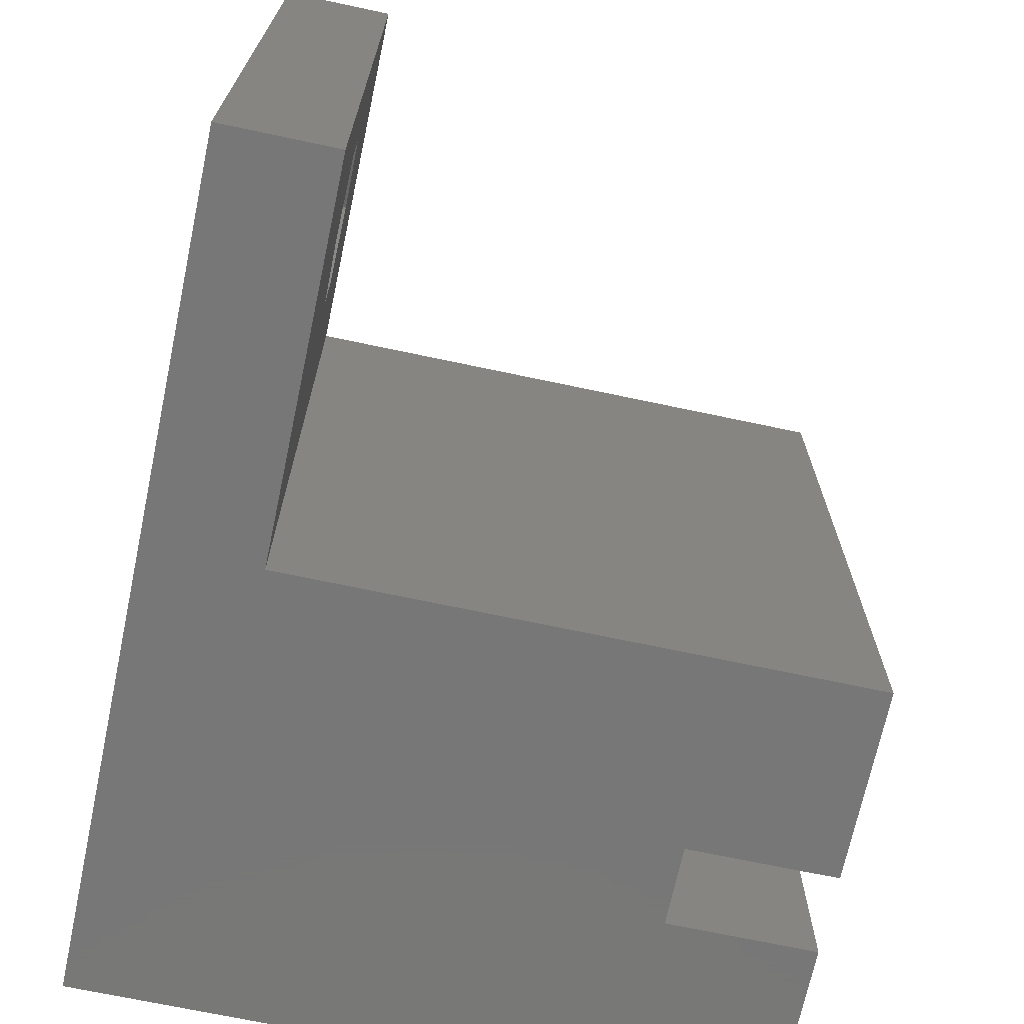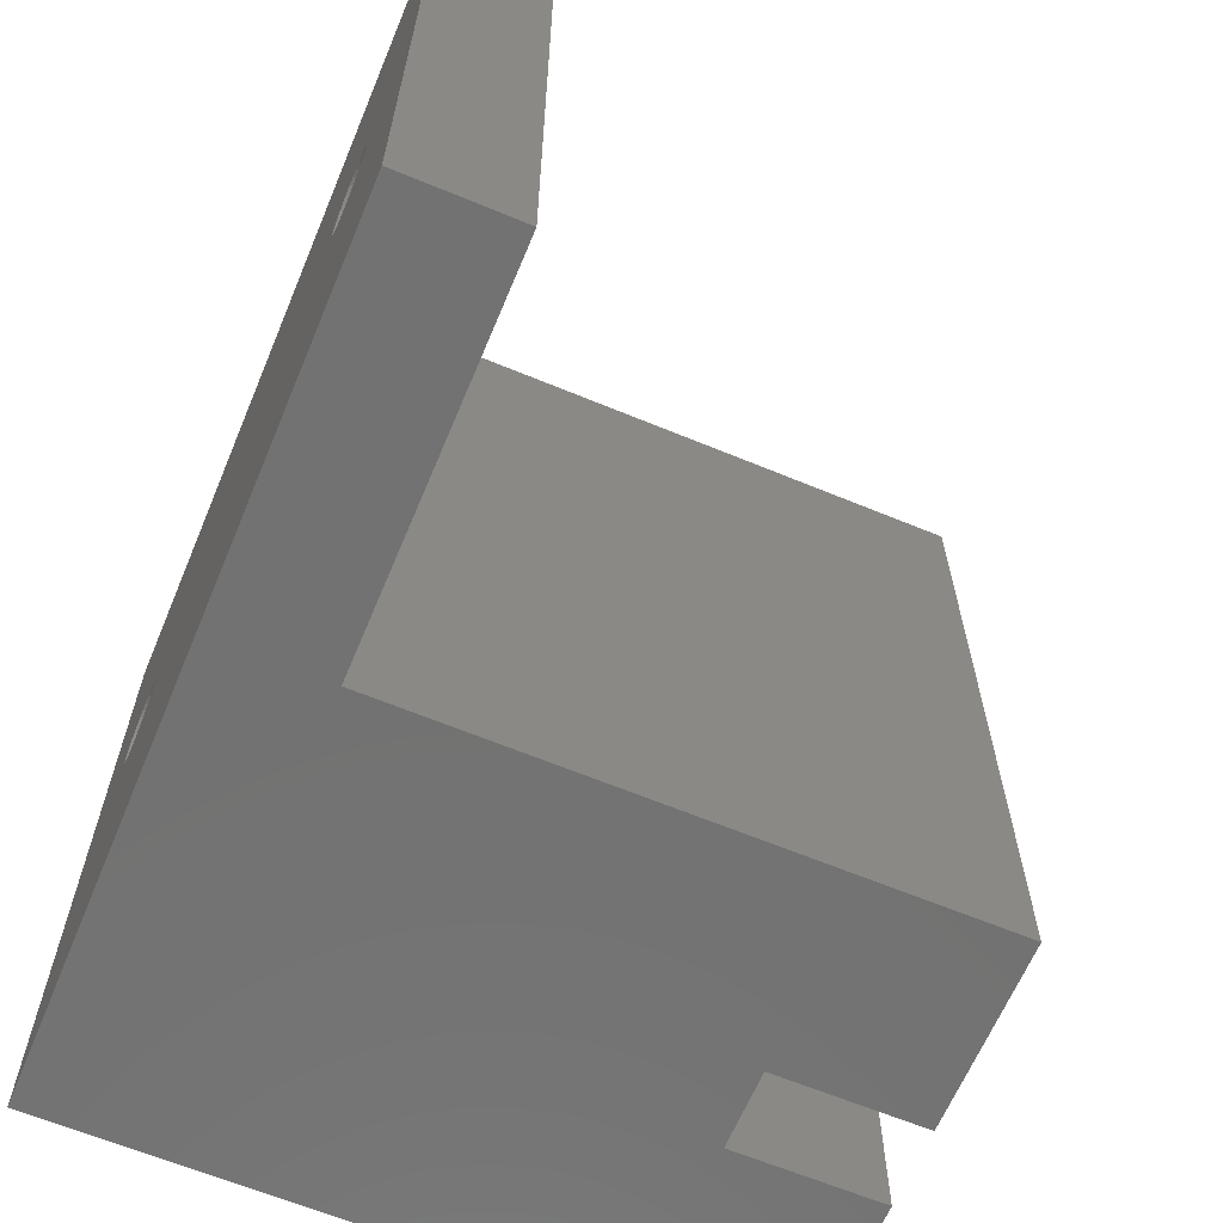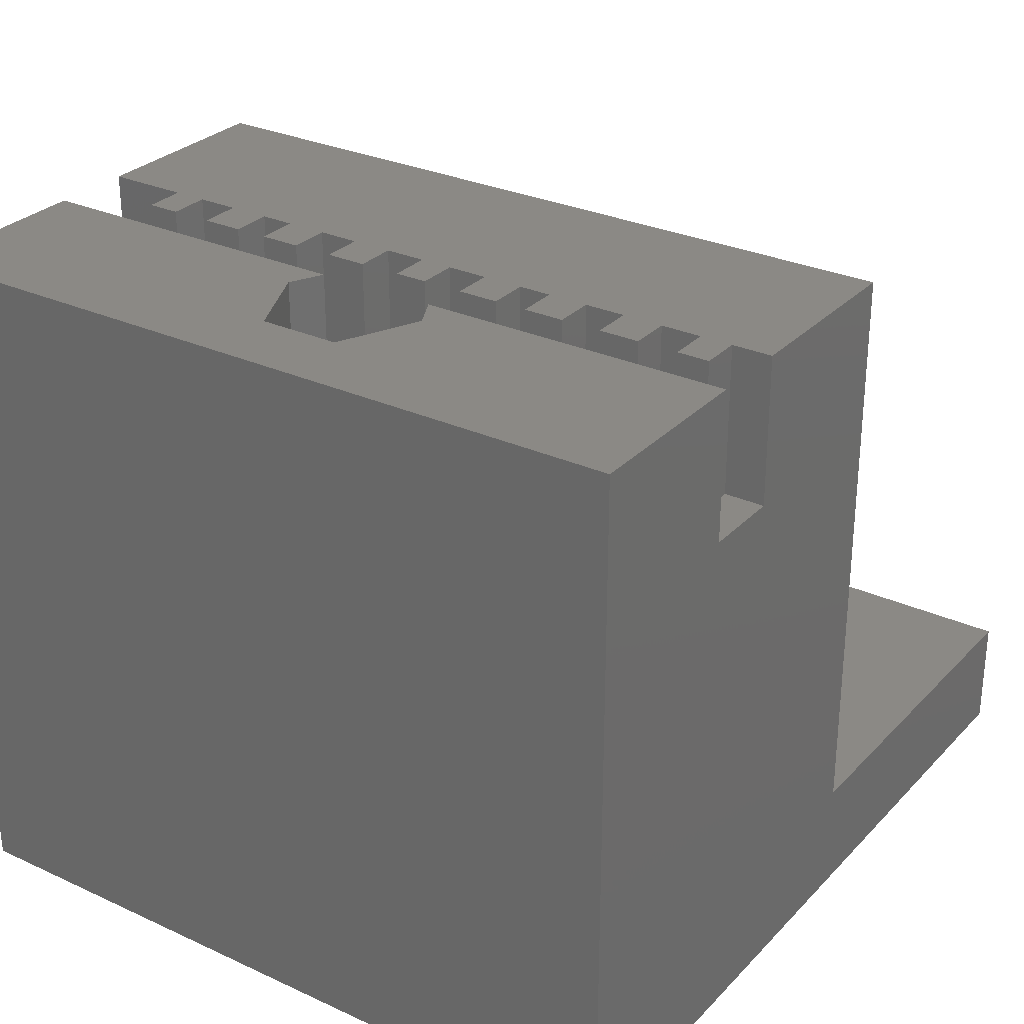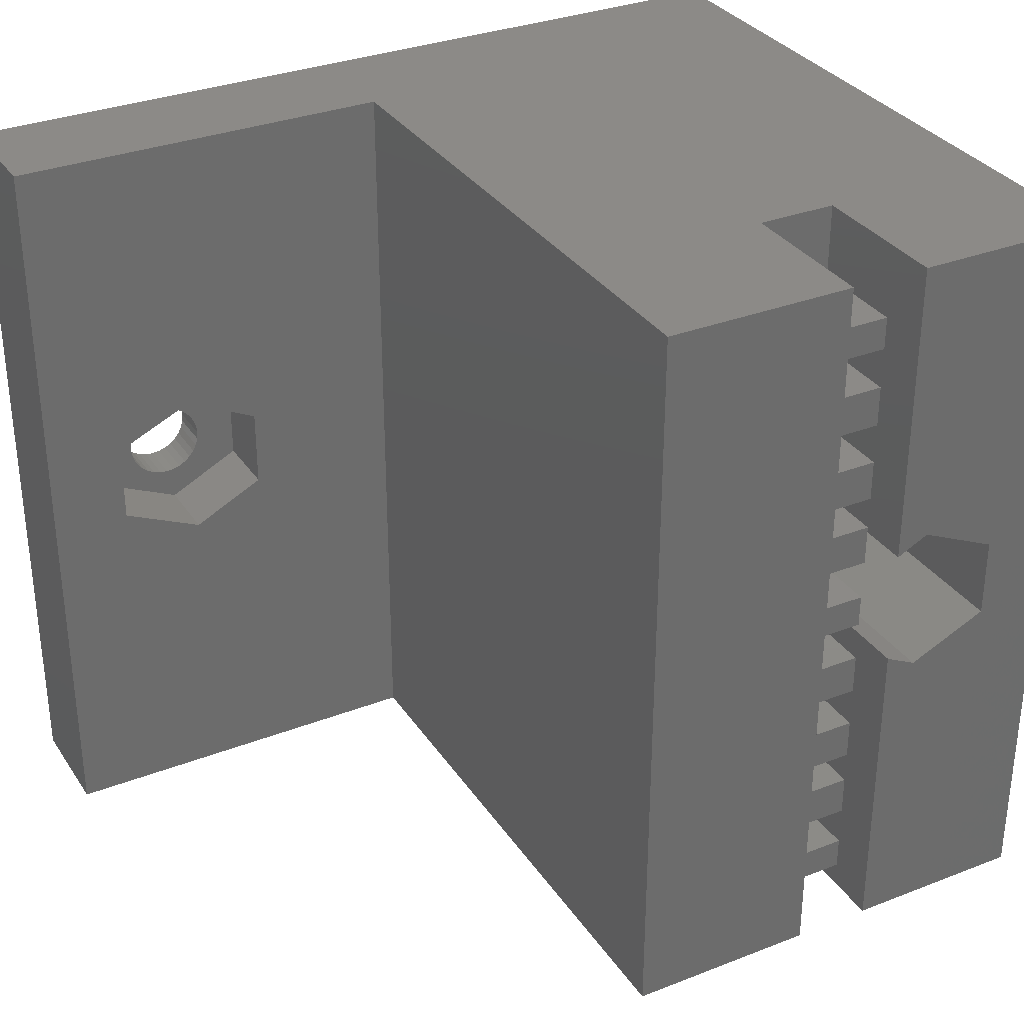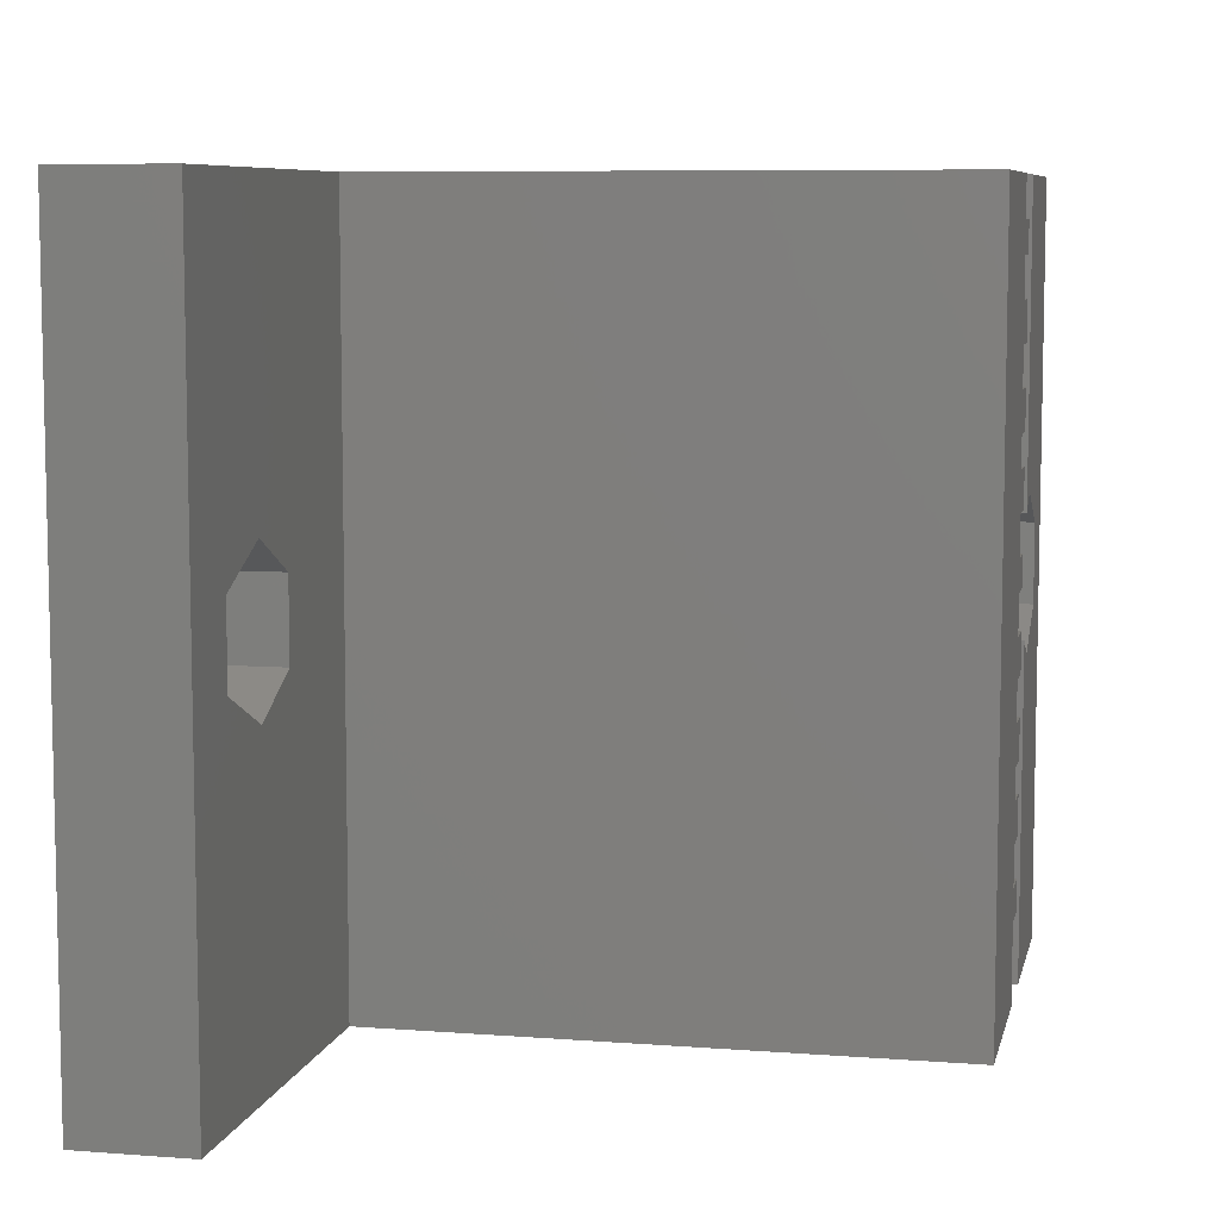
<metadata>
{"format":"stl","ext":"stl","renderer":"f3d","projection":"perspective","resolution":1024,"background":"white","views":[{"elev":-70.1,"azim":-102.0,"up":"+Y"},{"elev":-64.2,"azim":-112.7,"up":"+Y"},{"elev":29.0,"azim":124.3,"up":"+Z"},{"elev":32.4,"azim":-28.4,"up":"+Y"},{"elev":7.6,"azim":-77.8,"up":"+Y"}]}
</metadata>
<code>
# stl→obj: 248 verts, 500 faces
v 0.2073 -0.03125 0.03906
v 0.2073 0.04021 0.03906
v 0.2073 0.04021 0.4844
v 0.2073 0.02829 0.4844
v 0.2073 -0.0003289 0.4844
v 0.2073 -0.03125 0.4844
v 0.2073 0.02829 0.6172
v 0.2073 -0.0003289 0.6172
v 0.2076 -0.0361 0.4844
v 0.2076 -0.07187 0.4844
v 0.2434 -0.0493 0.4844
v 0.1719 -0.0361 0.4844
v 0.2076 -0.1076 0.4844
v 0.2076 -0.1434 0.4844
v 0.2076 -0.172 0.4844
v 0.2076 -0.2078 0.4844
v 0.2076 -0.2436 0.4844
v 0.2076 -0.2722 0.4844
v 0.2434 -0.3438 0.4844
v 0.1719 -0.0003289 0.4844
v 0.1719 -0.2722 0.4844
v 0.1719 -0.3438 0.4844
v 0.1719 -0.2078 0.4844
v 0.1719 -0.2436 0.4844
v 0.1719 -0.1434 0.4844
v 0.1719 -0.172 0.4844
v 0.1719 -0.07187 0.4844
v 0.1719 -0.1076 0.4844
v 0.1719 -0.0003289 0.6172
v 0.1719 0.02829 0.6172
v 0.1719 0.02829 0.4844
v 0.2076 0.09984 0.4844
v 0.2076 0.06406 0.4844
v 0.2434 0.05826 0.4844
v 0.1719 0.06406 0.4844
v 0.2434 0.3359 0.4844
v 0.1719 0.3359 0.4844
v 0.1719 0.3002 0.4844
v 0.2076 0.3002 0.4844
v 0.2076 0.2715 0.4844
v 0.2076 0.2358 0.4844
v 0.2076 0.2 0.4844
v 0.2076 0.1642 0.4844
v 0.2076 0.1285 0.4844
v 0.1719 0.1285 0.4844
v 0.1719 0.09984 0.4844
v 0.1719 0.2 0.4844
v 0.1719 0.1642 0.4844
v 0.1719 0.2715 0.4844
v 0.1719 0.2358 0.4844
v 0.4078 -0.3438 0
v 0.4078 -0.3438 0.6172
v 0.2434 -0.3438 0.6172
v 0 -0.3438 0.1016
v -0.3438 -0.3438 0.1016
v -0.3438 -0.3438 0
v 0 -0.3438 0.6172
v 0.1719 -0.3438 0.6172
v 0.4078 0.3359 0
v -0.3438 0.3359 0
v -0.3438 0.3359 0.1016
v 0 0.3359 0.1016
v 0.2434 0.3359 0.6172
v 0.4078 0.3359 0.6172
v 0 0.3359 0.6172
v 0.1719 0.3359 0.6172
v 0.2723 0.0727 0.6172
v 0.2434 0.05826 0.6172
v 0.3438 0.04021 0.6172
v 0.3438 -0.03125 0.6172
v 0.2723 -0.06373 0.6172
v 0.2434 -0.0493 0.6172
v 0.1719 -0.2722 0.6172
v 0.1719 -0.2436 0.6172
v 0.1719 -0.2078 0.6172
v 0.1719 -0.172 0.6172
v 0.1719 -0.1434 0.6172
v 0.1719 -0.1076 0.6172
v 0.1719 -0.07187 0.6172
v 0.1719 -0.0361 0.6172
v 0.1719 0.06406 0.6172
v 0.1719 0.09984 0.6172
v 0.1719 0.1285 0.6172
v 0.1719 0.1642 0.6172
v 0.1719 0.2 0.6172
v 0.1719 0.2358 0.6172
v 0.1719 0.2715 0.6172
v 0.1719 0.3002 0.6172
v 0.2076 -0.2722 0.6172
v 0.2076 -0.2436 0.6172
v 0.2076 -0.2078 0.6172
v 0.2076 -0.172 0.6172
v 0.2076 -0.1434 0.6172
v 0.2076 -0.1076 0.6172
v 0.2076 -0.07187 0.6172
v 0.2076 -0.0361 0.6172
v 0.2076 0.06406 0.6172
v 0.2076 0.09984 0.6172
v 0.2076 0.1285 0.6172
v 0.2076 0.1642 0.6172
v 0.2076 0.2 0.6172
v 0.2076 0.2358 0.6172
v 0.2076 0.2715 0.6172
v 0.2076 0.3002 0.6172
v 0.2723 -0.06373 0.03906
v 0.2723 0.0727 0.03906
v -0.1944 0.03191 0
v -0.2009 0.03388 0
v 0.2634 0.03388 0
v 0.2569 0.03191 0
v -0.1885 0.02872 0
v 0.251 0.02872 0
v -0.1832 0.02442 0
v 0.2457 0.02442 0
v -0.1789 0.01919 0
v 0.2414 0.01919 0
v -0.1757 0.01322 0
v 0.2382 0.01322 0
v -0.1738 0.006738 0
v 0.2363 0.006738 0
v 0.2382 -0.01322 0
v -0.1757 -0.01322 0
v 0.2363 -0.006738 0
v -0.1789 -0.01919 0
v 0.2414 -0.01919 0
v -0.1832 -0.02442 0
v 0.2457 -0.02442 0
v -0.1885 -0.02872 0
v 0.251 -0.02872 0
v -0.1944 -0.03191 0
v 0.2569 -0.03191 0
v -0.2009 -0.03388 0
v 0.2634 -0.03388 0
v 0.304 -0.006738 0
v 0.3047 0 0
v 0.304 0.006738 0
v 0.3021 0.01322 0
v 0.2989 0.01919 0
v 0.2946 0.02442 0
v 0.2893 0.02872 0
v 0.2834 0.03191 0
v 0.2769 0.03388 0
v 0.2701 0.03454 0
v -0.2076 0.03454 0
v -0.2076 -0.03454 0
v 0.2701 -0.03454 0
v 0.2769 -0.03388 0
v 0.2834 -0.03191 0
v 0.2893 -0.02872 0
v 0.2946 -0.02442 0
v 0.2989 -0.01919 0
v 0.3021 -0.01322 0
v -0.2144 0.03388 0
v -0.2209 0.03191 0
v -0.2268 0.02872 0
v -0.2321 0.02442 0
v -0.2364 0.01919 0
v -0.2396 0.01322 0
v -0.2415 0.006738 0
v -0.2422 4.23e-18 0
v -0.2415 -0.006738 0
v -0.2396 -0.01322 0
v -0.2364 -0.01919 0
v -0.2321 -0.02442 0
v -0.2268 -0.02872 0
v -0.2209 -0.03191 0
v -0.2144 -0.03388 0
v -0.1738 -0.006738 0
v -0.1731 0 0
v 0.2356 4.23e-18 0
v -0.2734 -0.03125 0.03906
v -0.2144 -0.03388 0.03906
v -0.2209 -0.03191 0.03906
v -0.2268 -0.02872 0.03906
v -0.2321 -0.02442 0.03906
v -0.2364 -0.01919 0.03906
v -0.2396 -0.01322 0.03906
v -0.137 0.04021 0.03906
v -0.202 0.0727 0.03906
v -0.2076 0.03454 0.03906
v -0.2009 0.03388 0.03906
v -0.1944 0.03191 0.03906
v -0.1885 0.02872 0.03906
v -0.1832 0.02442 0.03906
v -0.1789 0.01919 0.03906
v -0.1757 0.01322 0.03906
v -0.1738 0.006738 0.03906
v -0.1731 0 0.03906
v -0.1738 -0.006738 0.03906
v -0.1757 -0.01322 0.03906
v -0.137 -0.03125 0.03906
v -0.202 -0.06373 0.03906
v -0.2009 -0.03388 0.03906
v -0.2076 -0.03454 0.03906
v -0.2734 0.04021 0.03906
v -0.2415 -0.006738 0.03906
v -0.2422 4.23e-18 0.03906
v -0.2415 0.006738 0.03906
v -0.2396 0.01322 0.03906
v -0.2364 0.01919 0.03906
v -0.2321 0.02442 0.03906
v -0.2268 0.02872 0.03906
v -0.2209 0.03191 0.03906
v -0.2144 0.03388 0.03906
v -0.1789 -0.01919 0.03906
v -0.1832 -0.02442 0.03906
v -0.1885 -0.02872 0.03906
v -0.1944 -0.03191 0.03906
v 0.2634 -0.03388 0.03906
v 0.2569 -0.03191 0.03906
v 0.251 -0.02872 0.03906
v 0.2457 -0.02442 0.03906
v 0.2414 -0.01919 0.03906
v 0.2382 -0.01322 0.03906
v 0.3438 0.04021 0.03906
v 0.2701 0.03454 0.03906
v 0.2769 0.03388 0.03906
v 0.2834 0.03191 0.03906
v 0.2893 0.02872 0.03906
v 0.2946 0.02442 0.03906
v 0.2989 0.01919 0.03906
v 0.3021 0.01322 0.03906
v 0.304 0.006738 0.03906
v 0.3047 0 0.03906
v 0.304 -0.006738 0.03906
v 0.3021 -0.01322 0.03906
v 0.3438 -0.03125 0.03906
v 0.2769 -0.03388 0.03906
v 0.2701 -0.03454 0.03906
v 0.2363 -0.006738 0.03906
v 0.2356 4.23e-18 0.03906
v 0.2363 0.006738 0.03906
v 0.2382 0.01322 0.03906
v 0.2414 0.01919 0.03906
v 0.2457 0.02442 0.03906
v 0.251 0.02872 0.03906
v 0.2569 0.03191 0.03906
v 0.2634 0.03388 0.03906
v 0.2989 -0.01919 0.03906
v 0.2946 -0.02442 0.03906
v 0.2893 -0.02872 0.03906
v 0.2834 -0.03191 0.03906
v -0.202 -0.06373 0.1016
v -0.2734 -0.03125 0.1016
v -0.2734 0.04021 0.1016
v -0.202 0.0727 0.1016
v -0.137 0.04021 0.1016
v -0.137 -0.03125 0.1016
f 1 2 3
f 1 3 4
f 1 4 5
f 1 5 6
f 7 8 4
f 4 8 5
f 9 10 11
f 9 11 6
f 9 6 12
f 11 10 13
f 11 13 14
f 11 14 15
f 11 15 16
f 11 16 17
f 11 17 18
f 11 18 19
f 12 6 20
f 20 6 5
f 21 22 18
f 18 22 19
f 23 24 16
f 16 24 17
f 25 26 14
f 14 26 15
f 27 28 10
f 10 28 13
f 8 29 5
f 5 29 20
f 30 7 31
f 31 7 4
f 32 33 34
f 33 3 34
f 33 35 3
f 31 3 35
f 31 4 3
f 36 37 38
f 36 38 39
f 36 39 40
f 36 40 41
f 36 41 42
f 36 42 43
f 36 43 44
f 36 44 32
f 36 32 34
f 45 46 44
f 44 46 32
f 47 48 42
f 42 48 43
f 49 50 40
f 40 50 41
f 51 52 53
f 51 53 19
f 51 19 22
f 51 22 54
f 51 54 55
f 51 55 56
f 54 22 57
f 57 22 58
f 59 60 61
f 59 61 62
f 59 62 36
f 59 36 63
f 59 63 64
f 65 66 62
f 62 66 37
f 62 37 36
f 67 63 68
f 63 67 64
f 64 67 69
f 64 69 52
f 52 69 70
f 52 70 53
f 53 70 71
f 53 71 72
f 65 57 58
f 65 58 73
f 65 73 74
f 65 74 75
f 65 75 76
f 65 76 77
f 65 77 78
f 65 78 79
f 65 79 80
f 65 80 29
f 65 29 30
f 65 30 81
f 65 81 82
f 65 82 83
f 65 83 84
f 65 84 85
f 65 85 86
f 65 86 87
f 65 87 88
f 65 88 66
f 73 89 74
f 74 89 90
f 75 91 76
f 76 91 92
f 77 93 78
f 78 93 94
f 79 95 80
f 80 95 96
f 29 8 30
f 30 8 7
f 81 97 82
f 82 97 98
f 83 99 84
f 84 99 100
f 85 101 86
f 86 101 102
f 87 103 88
f 88 103 104
f 71 11 72
f 1 6 105
f 105 6 11
f 105 11 71
f 67 68 34
f 3 2 34
f 34 2 106
f 34 106 67
f 19 53 11
f 11 53 72
f 34 68 36
f 36 68 63
f 21 73 22
f 22 73 58
f 89 73 18
f 18 73 21
f 17 90 18
f 18 90 89
f 74 90 24
f 24 90 17
f 23 75 24
f 24 75 74
f 91 75 16
f 16 75 23
f 15 92 16
f 16 92 91
f 76 92 26
f 26 92 15
f 25 77 26
f 26 77 76
f 93 77 14
f 14 77 25
f 13 94 14
f 14 94 93
f 78 94 28
f 28 94 13
f 27 79 28
f 28 79 78
f 95 79 10
f 10 79 27
f 9 96 10
f 10 96 95
f 80 96 12
f 12 96 9
f 20 29 12
f 12 29 80
f 35 81 31
f 31 81 30
f 97 81 33
f 33 81 35
f 32 98 33
f 33 98 97
f 82 98 46
f 46 98 32
f 45 83 46
f 46 83 82
f 99 83 44
f 44 83 45
f 43 100 44
f 44 100 99
f 84 100 48
f 48 100 43
f 47 85 48
f 48 85 84
f 101 85 42
f 42 85 47
f 41 102 42
f 42 102 101
f 86 102 50
f 50 102 41
f 49 87 50
f 50 87 86
f 103 87 40
f 40 87 49
f 39 104 40
f 40 104 103
f 88 104 38
f 38 104 39
f 37 66 38
f 38 66 88
f 107 108 109
f 110 107 109
f 111 107 110
f 112 111 110
f 113 111 112
f 114 113 112
f 115 113 114
f 116 115 114
f 117 115 116
f 118 117 116
f 119 117 118
f 120 119 118
f 121 122 123
f 124 122 121
f 125 124 121
f 126 124 125
f 127 126 125
f 128 126 127
f 129 128 127
f 130 128 129
f 131 130 129
f 132 130 131
f 133 132 131
f 59 134 135
f 59 135 136
f 59 136 137
f 59 137 138
f 59 138 139
f 59 139 140
f 59 140 141
f 59 141 142
f 59 142 143
f 59 143 109
f 59 109 108
f 59 108 144
f 59 144 60
f 51 56 145
f 51 145 132
f 51 132 133
f 51 133 146
f 51 146 147
f 51 147 148
f 51 148 149
f 51 149 150
f 51 150 151
f 51 151 152
f 51 152 134
f 51 134 59
f 60 144 153
f 60 153 154
f 60 154 155
f 60 155 156
f 60 156 157
f 60 157 158
f 60 158 159
f 60 159 160
f 60 160 161
f 60 161 56
f 56 161 162
f 56 162 163
f 56 163 164
f 56 164 165
f 56 165 166
f 56 166 167
f 56 167 145
f 122 168 123
f 123 168 169
f 123 169 170
f 170 169 119
f 170 119 120
f 171 172 173
f 171 173 174
f 171 174 175
f 171 175 176
f 171 176 177
f 178 179 180
f 178 180 181
f 178 181 182
f 178 182 183
f 178 183 184
f 178 184 185
f 178 185 186
f 178 186 187
f 178 187 188
f 178 188 189
f 178 189 190
f 178 190 191
f 192 191 193
f 192 193 194
f 192 194 172
f 192 172 171
f 195 171 177
f 195 177 196
f 195 196 197
f 195 197 198
f 195 198 199
f 195 199 200
f 195 200 201
f 195 201 202
f 195 202 203
f 195 203 204
f 195 204 180
f 195 180 179
f 191 190 205
f 191 205 206
f 191 206 207
f 191 207 208
f 191 208 193
f 1 209 210
f 1 210 211
f 1 211 212
f 1 212 213
f 1 213 214
f 215 106 216
f 215 216 217
f 215 217 218
f 215 218 219
f 215 219 220
f 215 220 221
f 215 221 222
f 215 222 223
f 215 223 224
f 215 224 225
f 215 225 226
f 215 226 227
f 105 227 228
f 105 228 229
f 105 229 209
f 105 209 1
f 2 1 214
f 2 214 230
f 2 230 231
f 2 231 232
f 2 232 233
f 2 233 234
f 2 234 235
f 2 235 236
f 2 236 237
f 2 237 238
f 2 238 216
f 2 216 106
f 227 226 239
f 227 239 240
f 227 240 241
f 227 241 242
f 227 242 228
f 143 238 109
f 109 238 237
f 109 237 110
f 110 237 236
f 110 236 112
f 112 236 235
f 112 235 114
f 114 235 234
f 114 234 116
f 116 234 233
f 116 233 118
f 118 233 232
f 118 232 120
f 120 232 231
f 120 231 170
f 238 143 216
f 216 143 142
f 216 142 217
f 217 142 141
f 217 141 218
f 218 141 140
f 218 140 219
f 219 140 139
f 219 139 220
f 220 139 138
f 220 138 221
f 221 138 137
f 221 137 222
f 222 137 136
f 222 136 223
f 223 136 135
f 223 135 224
f 146 228 147
f 147 228 242
f 147 242 148
f 148 242 241
f 148 241 149
f 149 241 240
f 149 240 150
f 150 240 239
f 150 239 151
f 151 239 226
f 151 226 152
f 152 226 225
f 152 225 134
f 134 225 224
f 134 224 135
f 228 146 229
f 229 146 133
f 229 133 209
f 209 133 131
f 209 131 210
f 210 131 129
f 210 129 211
f 211 129 127
f 211 127 212
f 212 127 125
f 212 125 213
f 213 125 121
f 213 121 214
f 214 121 123
f 214 123 230
f 230 123 170
f 230 170 231
f 144 204 153
f 153 204 203
f 153 203 154
f 154 203 202
f 154 202 155
f 155 202 201
f 155 201 156
f 156 201 200
f 156 200 157
f 157 200 199
f 157 199 158
f 158 199 198
f 158 198 159
f 159 198 197
f 159 197 160
f 204 144 180
f 180 144 108
f 180 108 181
f 181 108 107
f 181 107 182
f 182 107 111
f 182 111 183
f 183 111 113
f 183 113 184
f 184 113 115
f 184 115 185
f 185 115 117
f 185 117 186
f 186 117 119
f 186 119 187
f 187 119 169
f 187 169 188
f 145 193 132
f 132 193 208
f 132 208 130
f 130 208 207
f 130 207 128
f 128 207 206
f 128 206 126
f 126 206 205
f 126 205 124
f 124 205 190
f 124 190 122
f 122 190 189
f 122 189 168
f 168 189 188
f 168 188 169
f 193 145 194
f 194 145 167
f 194 167 172
f 172 167 166
f 172 166 173
f 173 166 165
f 173 165 174
f 174 165 164
f 174 164 175
f 175 164 163
f 175 163 176
f 176 163 162
f 176 162 177
f 177 162 161
f 177 161 196
f 196 161 160
f 196 160 197
f 54 243 55
f 55 243 244
f 55 244 61
f 61 244 245
f 61 245 62
f 62 245 246
f 62 246 247
f 62 247 54
f 54 247 248
f 54 248 243
f 244 243 171
f 171 243 192
f 243 248 192
f 192 248 191
f 248 247 191
f 191 247 178
f 247 246 178
f 178 246 179
f 246 245 179
f 179 245 195
f 245 244 195
f 195 244 171
f 69 67 215
f 215 67 106
f 70 69 227
f 227 69 215
f 71 70 105
f 105 70 227
f 61 60 55
f 55 60 56
f 52 51 64
f 64 51 59
f 65 62 57
f 57 62 54

</code>
